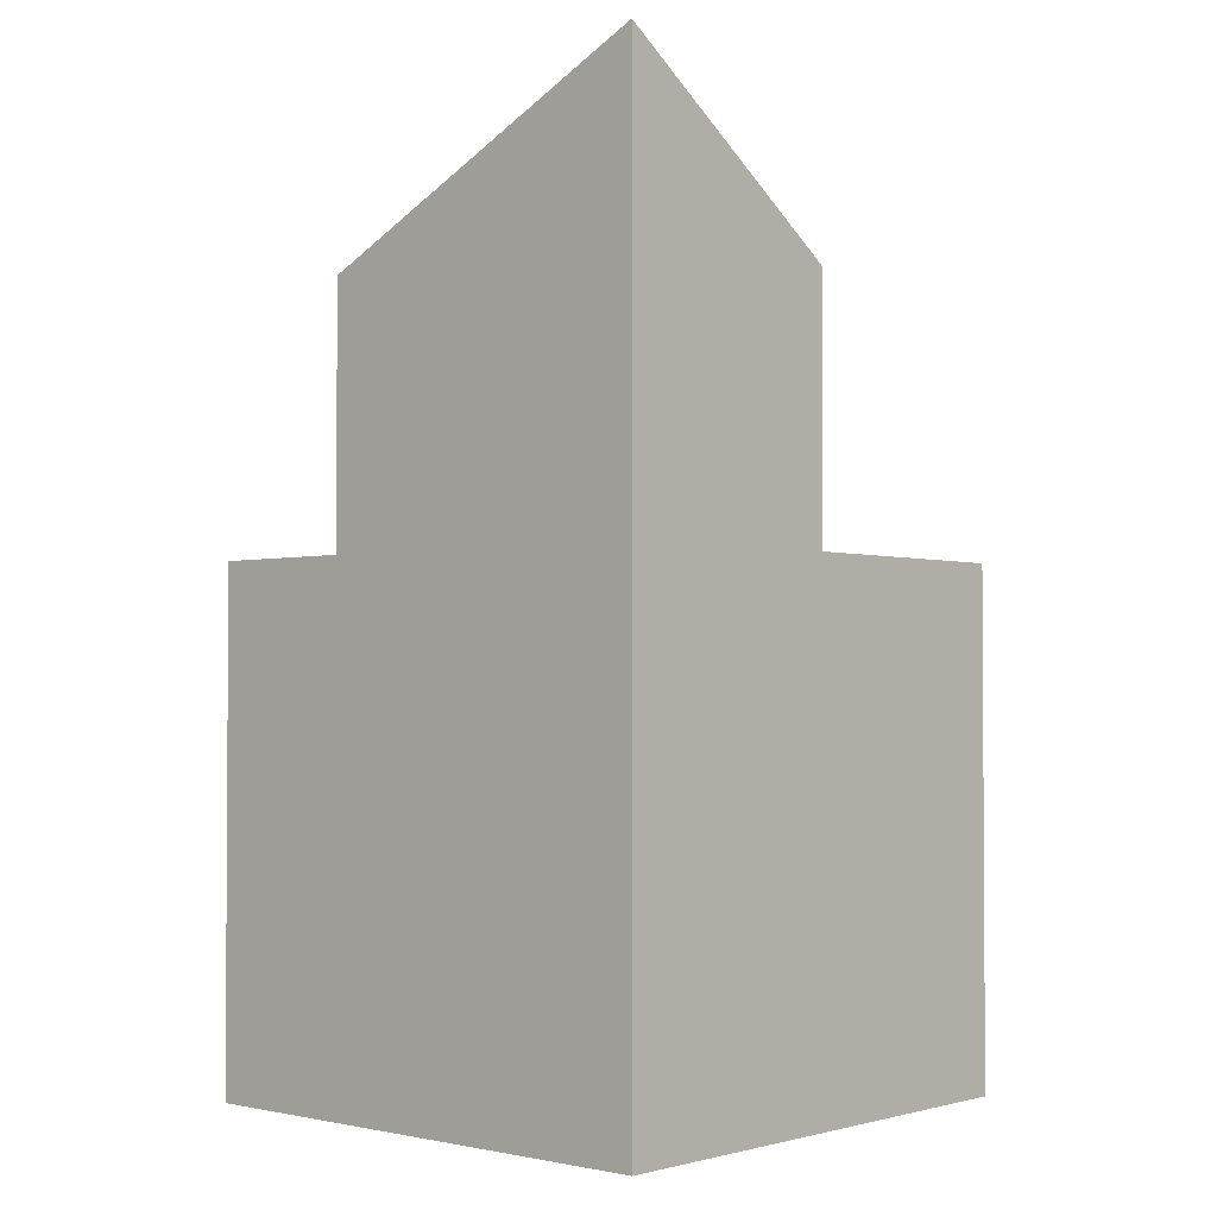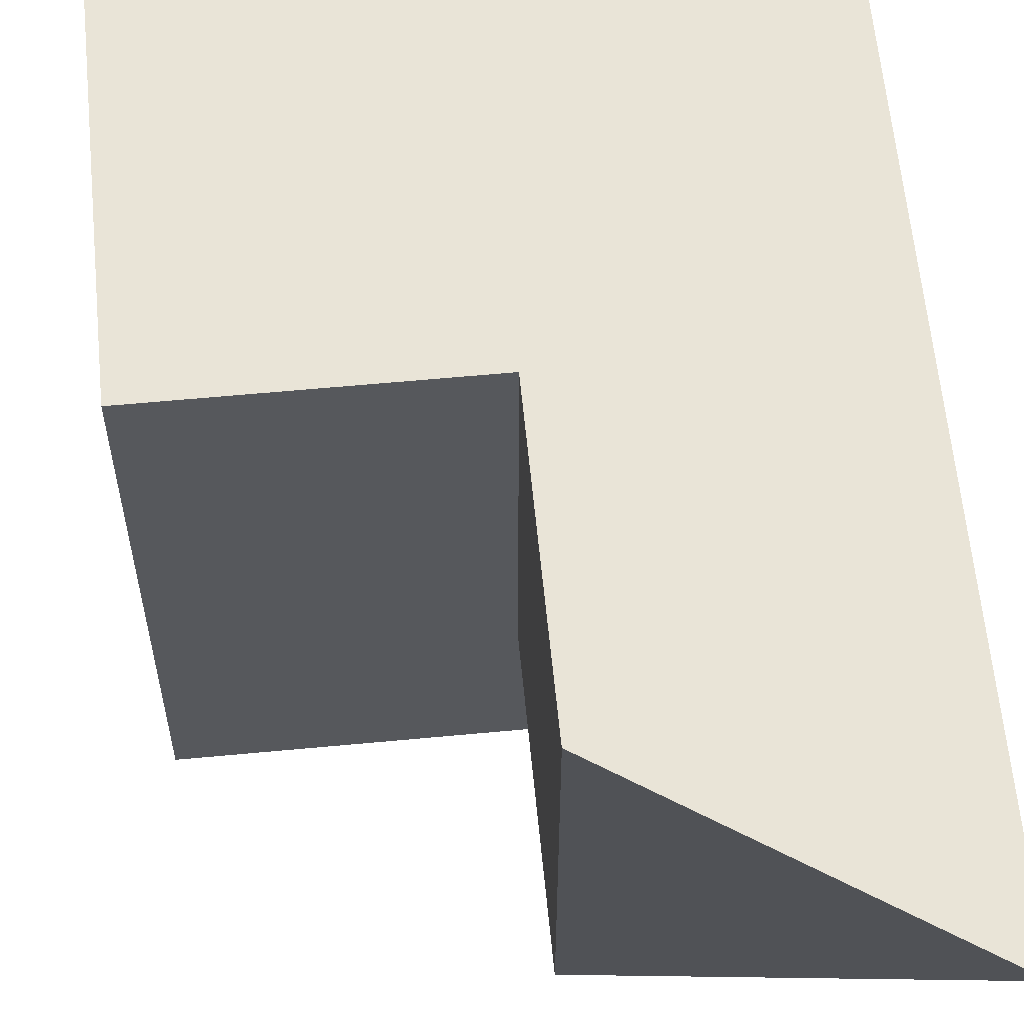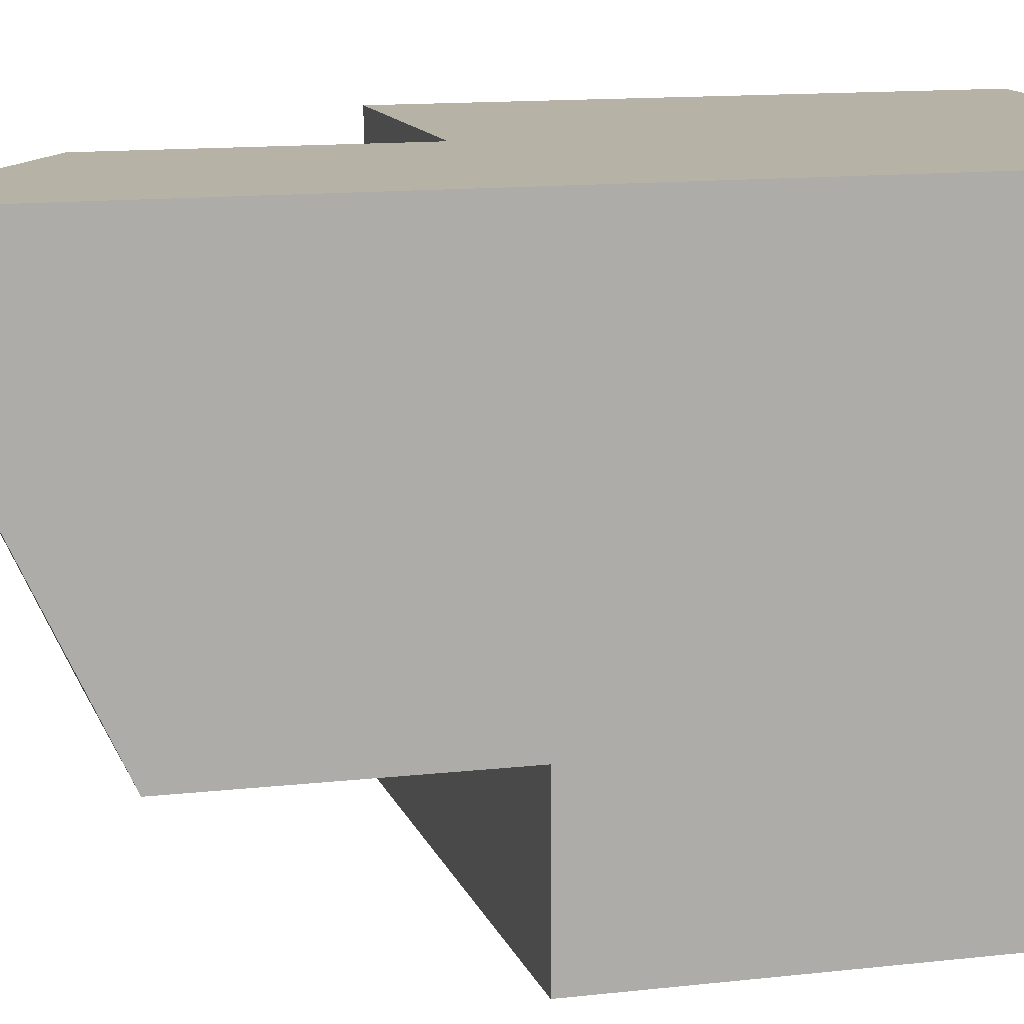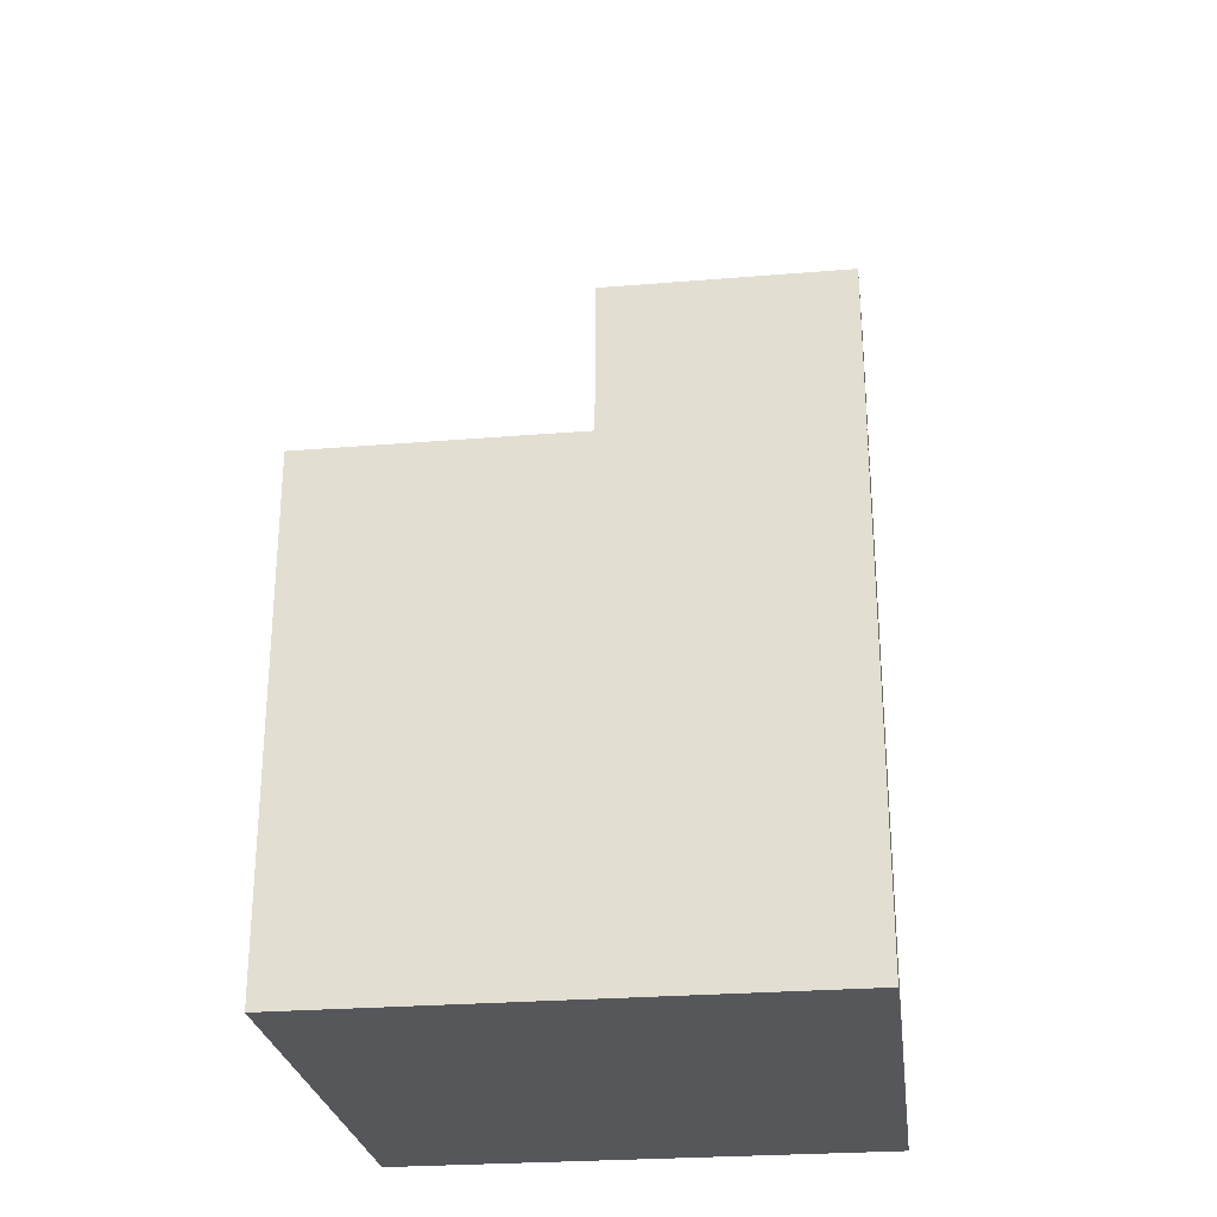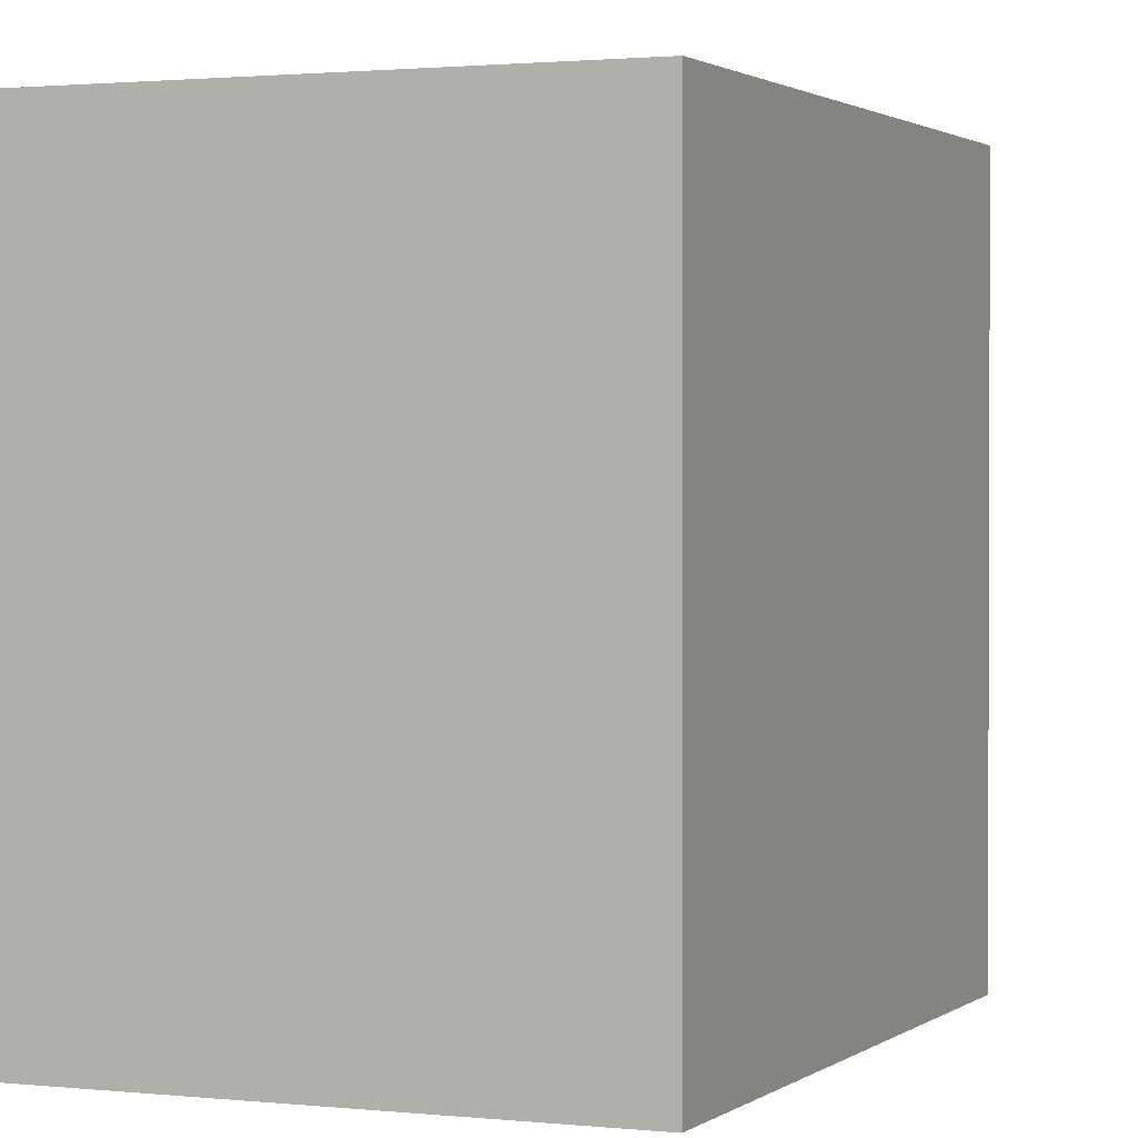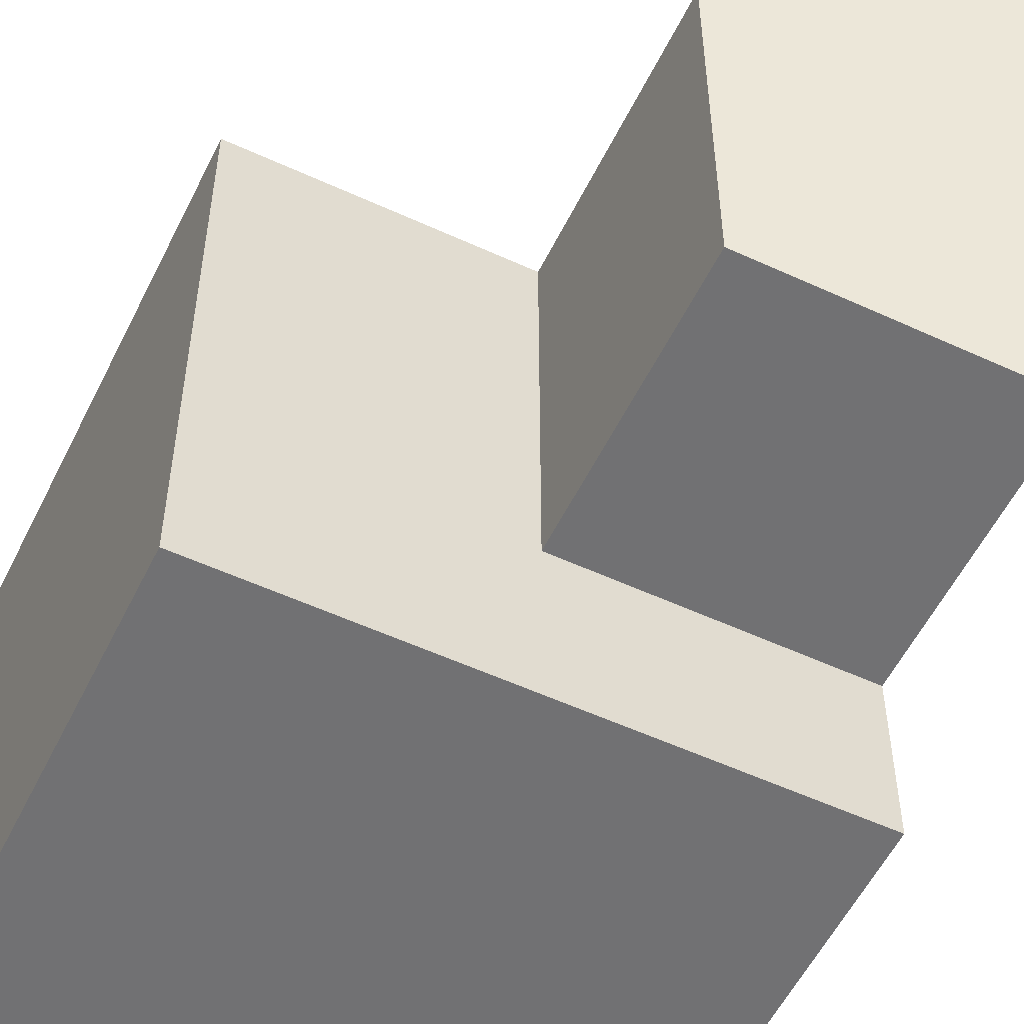
<metadata>
{"format":"obj","ext":"obj","renderer":"f3d","projection":"perspective","resolution":1024,"background":"white","views":[{"elev":-2.1,"azim":-48.0,"up":"+Y"},{"elev":60.9,"azim":174.5,"up":"+Z"},{"elev":12.5,"azim":-105.2,"up":"+Z"},{"elev":-26.7,"azim":-172.7,"up":"+Y"},{"elev":1.4,"azim":22.9,"up":"+Z"},{"elev":-55.3,"azim":154.1,"up":"+Z"}]}
</metadata>
<code>
o test
v 0 1.113 0.5
v 0 0.1132 0.5
v 0.5 0.1132 0.5
v 0.5 1.113 0.5
v 0 1.113 -0.5
v 0 1.113 -0.2
v 0.5 1.113 -0.2
v 0.5 1.113 -0.5
v 0 0.1132 -0.5
v 0.5 0.1132 -0.5
v 0.5 0.1132 -0.2
v 0 0.1132 -0.2
v -0.5 0.1132 -0.5
v -0.5 0.1132 -0.2
v -0.5 1.113 -0.2
v -0.5 1.113 -0.5
v -0.5 0.1132 0.5
v -0.5 1.113 0.5
v -0.5 1.94 0.5
v 0 1.612 0.5
v 0 1.612 -0.2
v -0.5 1.612 -0.2
f 19 20 21 22
f 1 6 21 20
f 6 15 22 21
f 1 2 3 4
f 5 6 7 8
f 9 5 8 10
f 11 12 9 10
f 7 11 10 8
f 13 14 15 16
f 13 9 12 14
f 16 5 9 13
f 15 6 5 16
f 17 2 1 18
f 7 6 1 4
f 3 11 7 4
f 2 12 11 3
f 14 12 2 17
f 15 14 17 18
f 18 1 20 19
f 15 18 19 22

</code>
